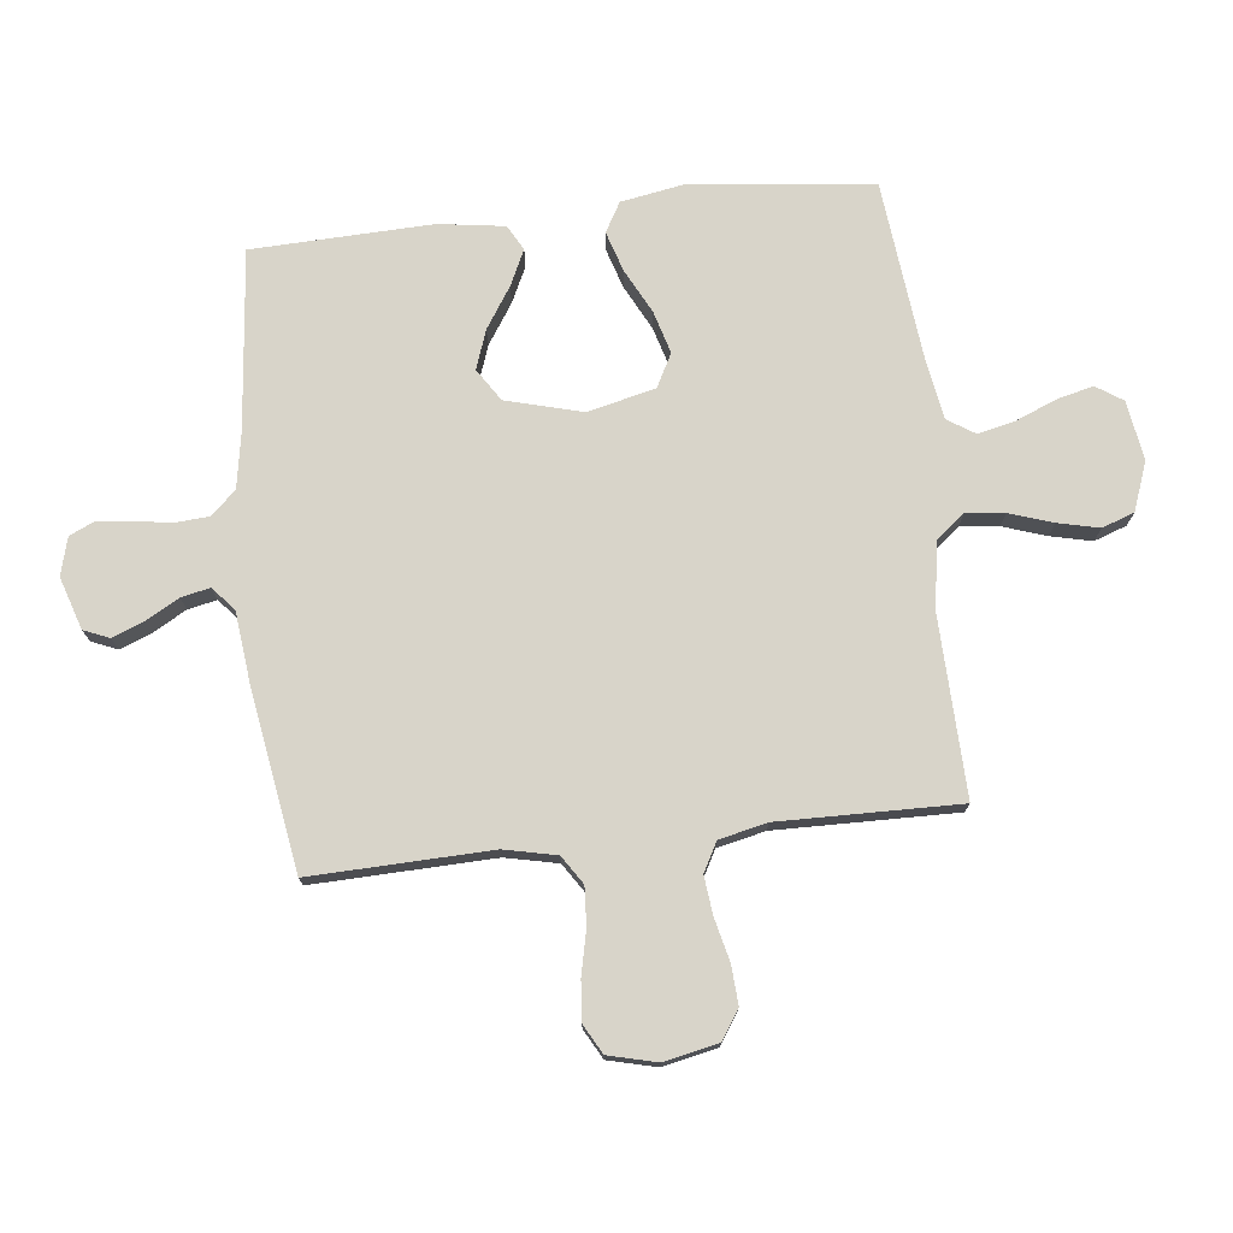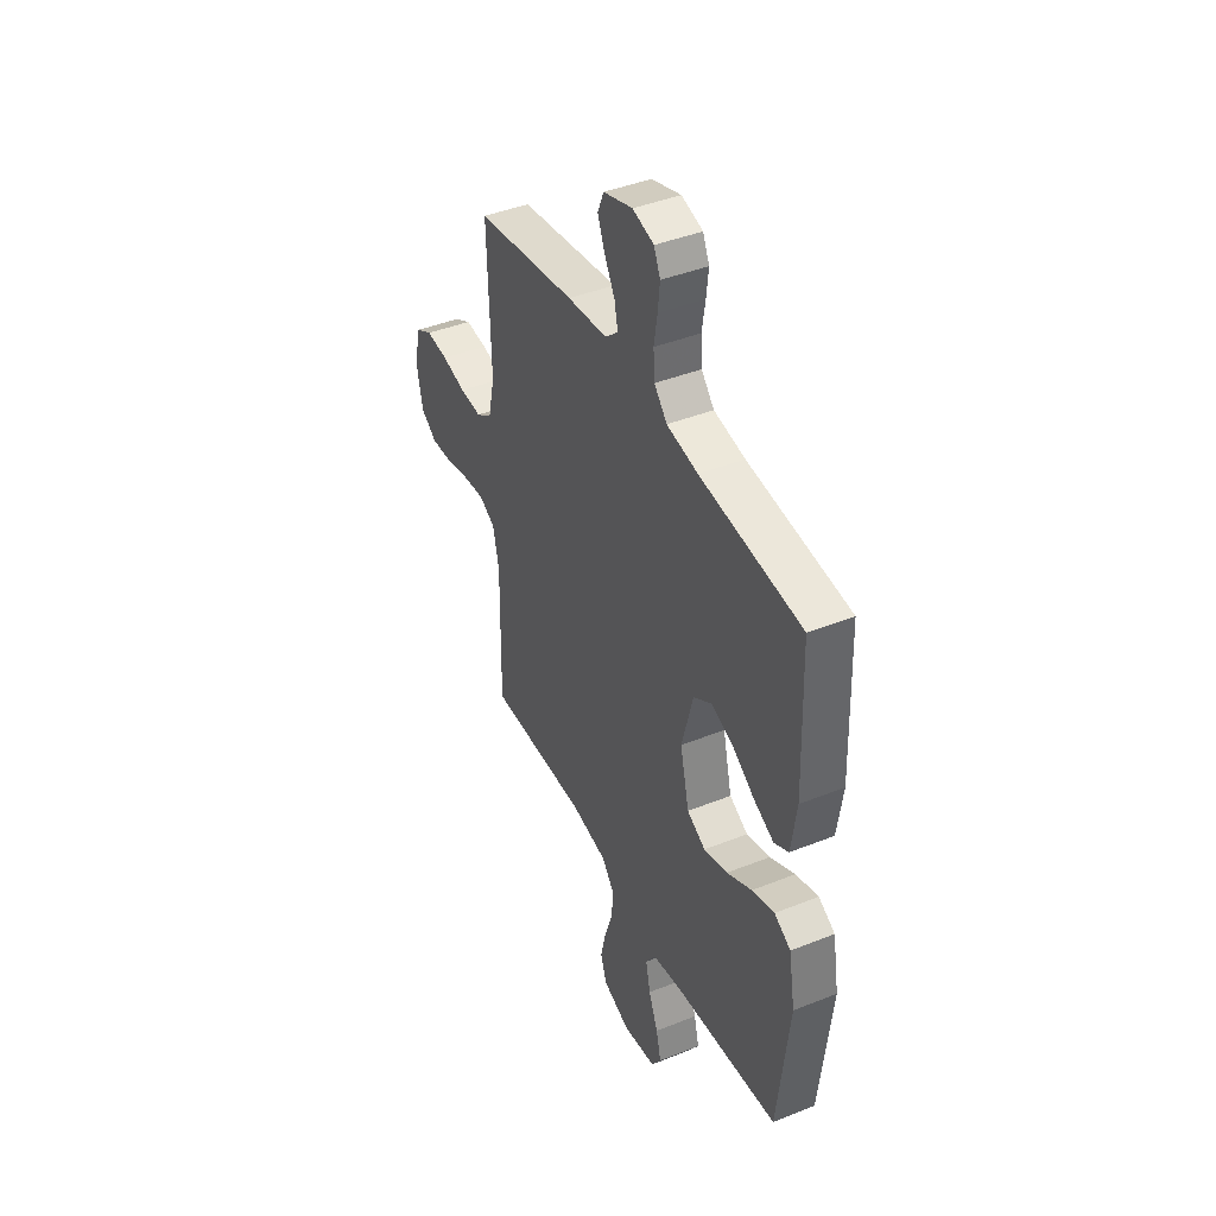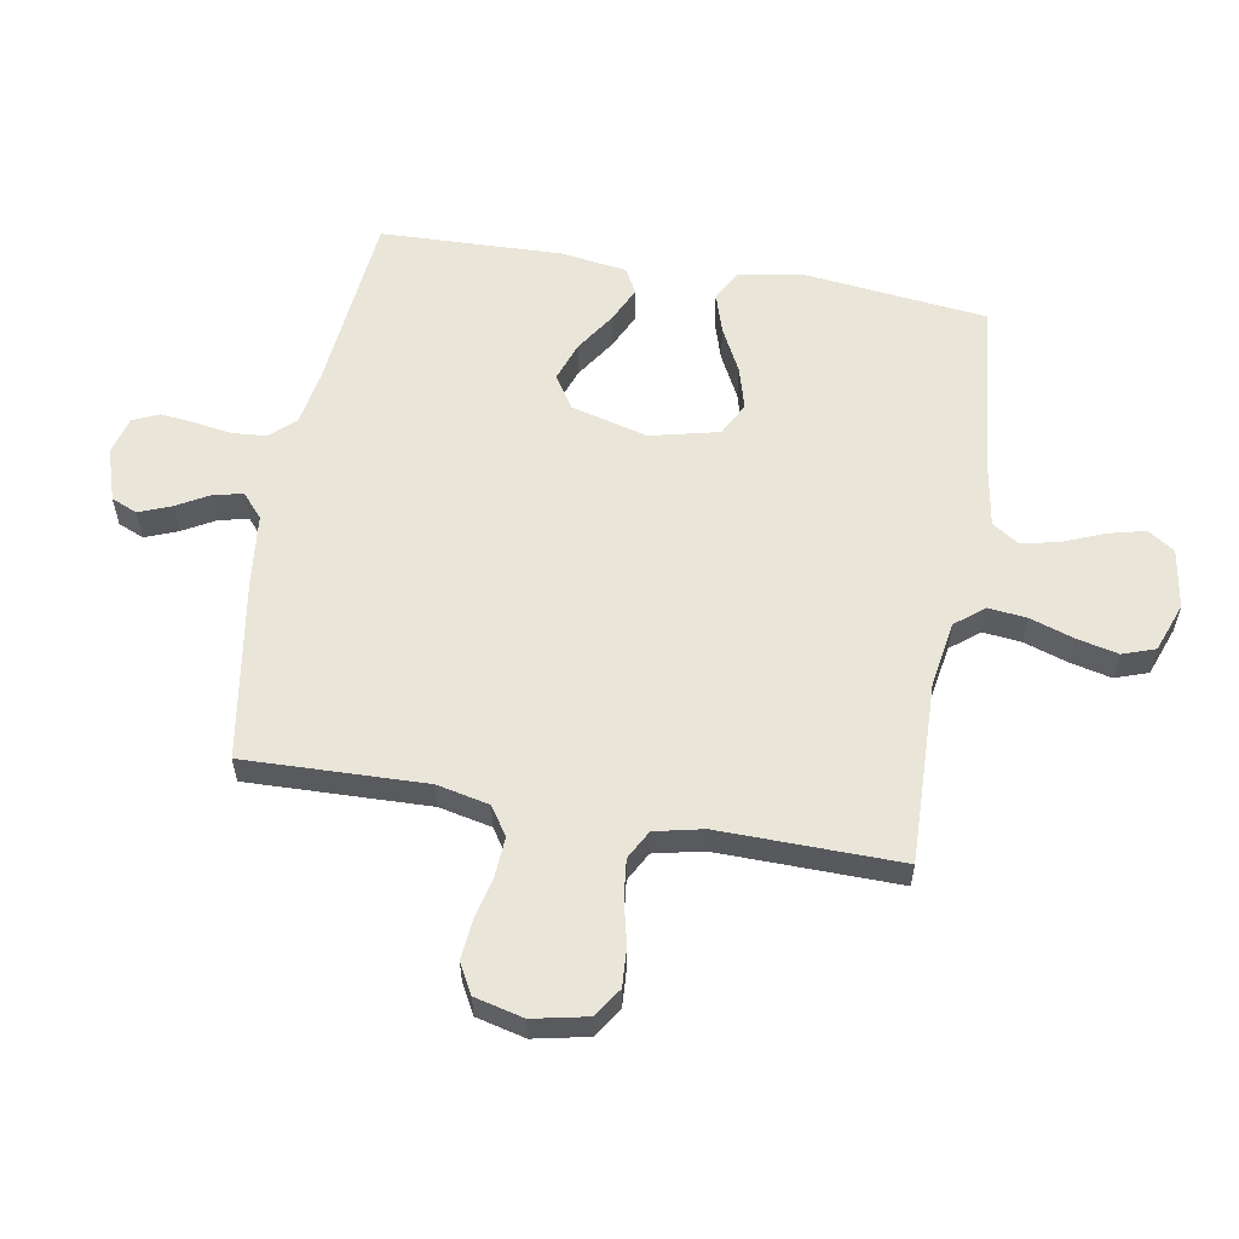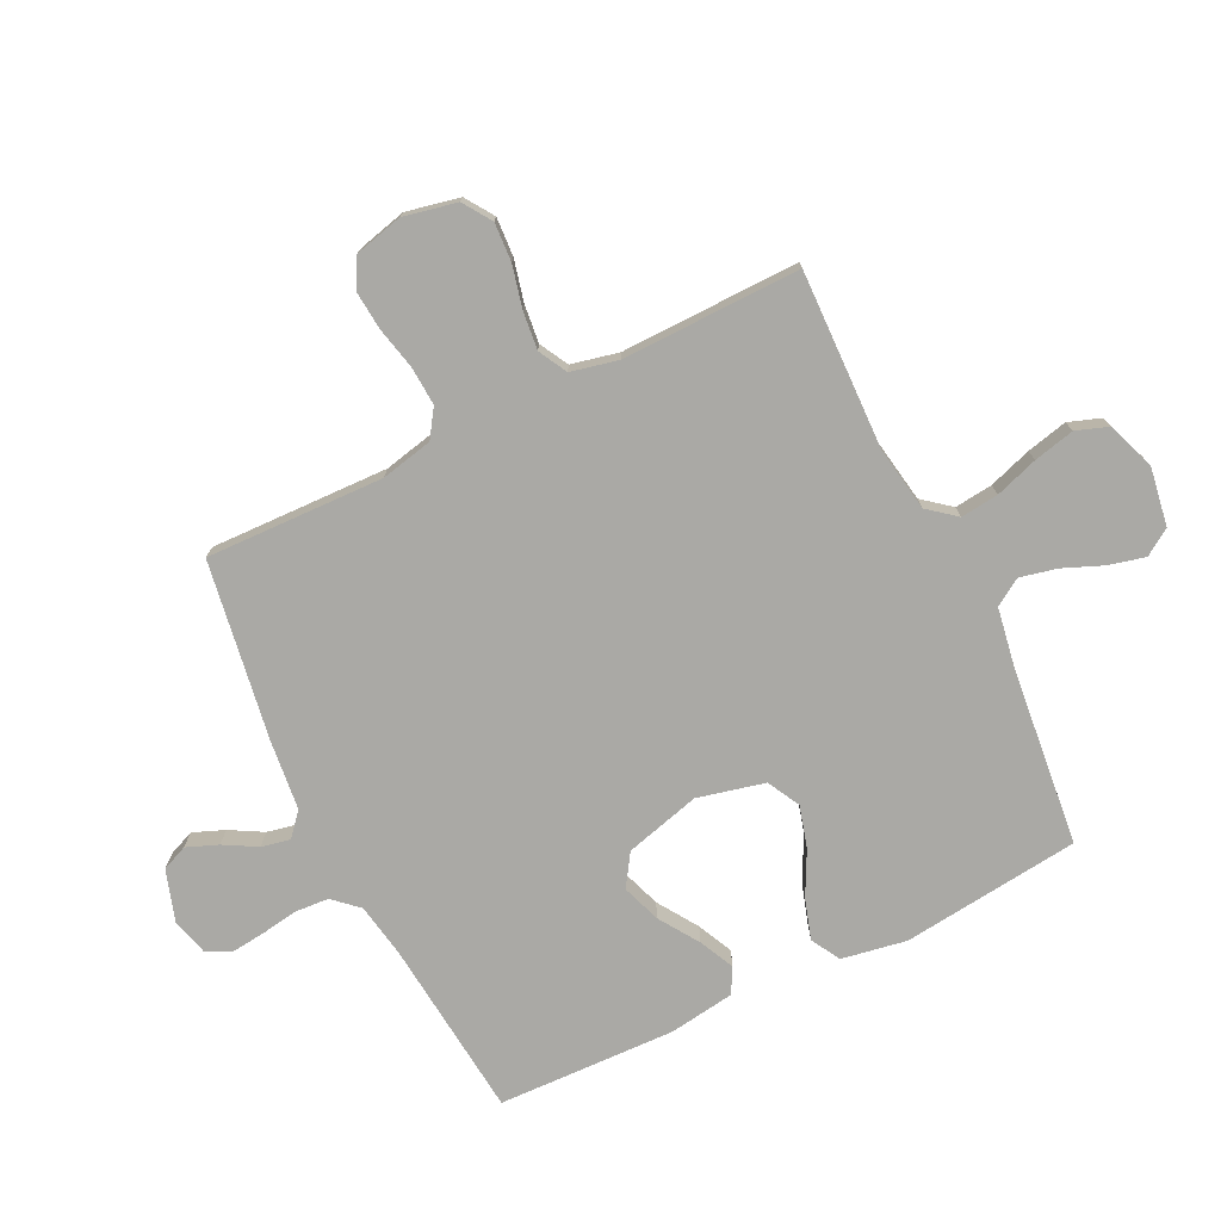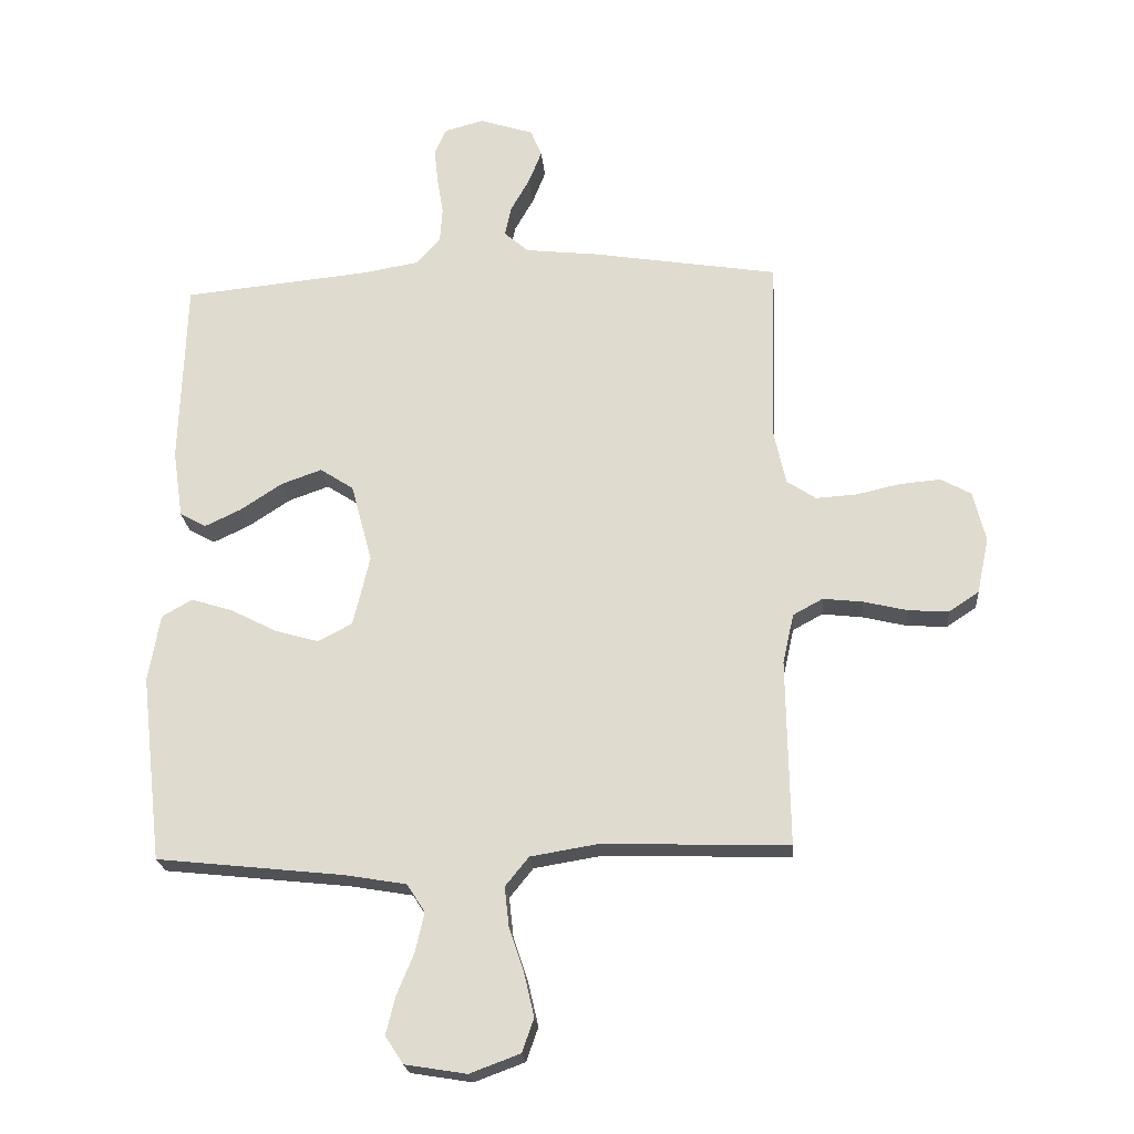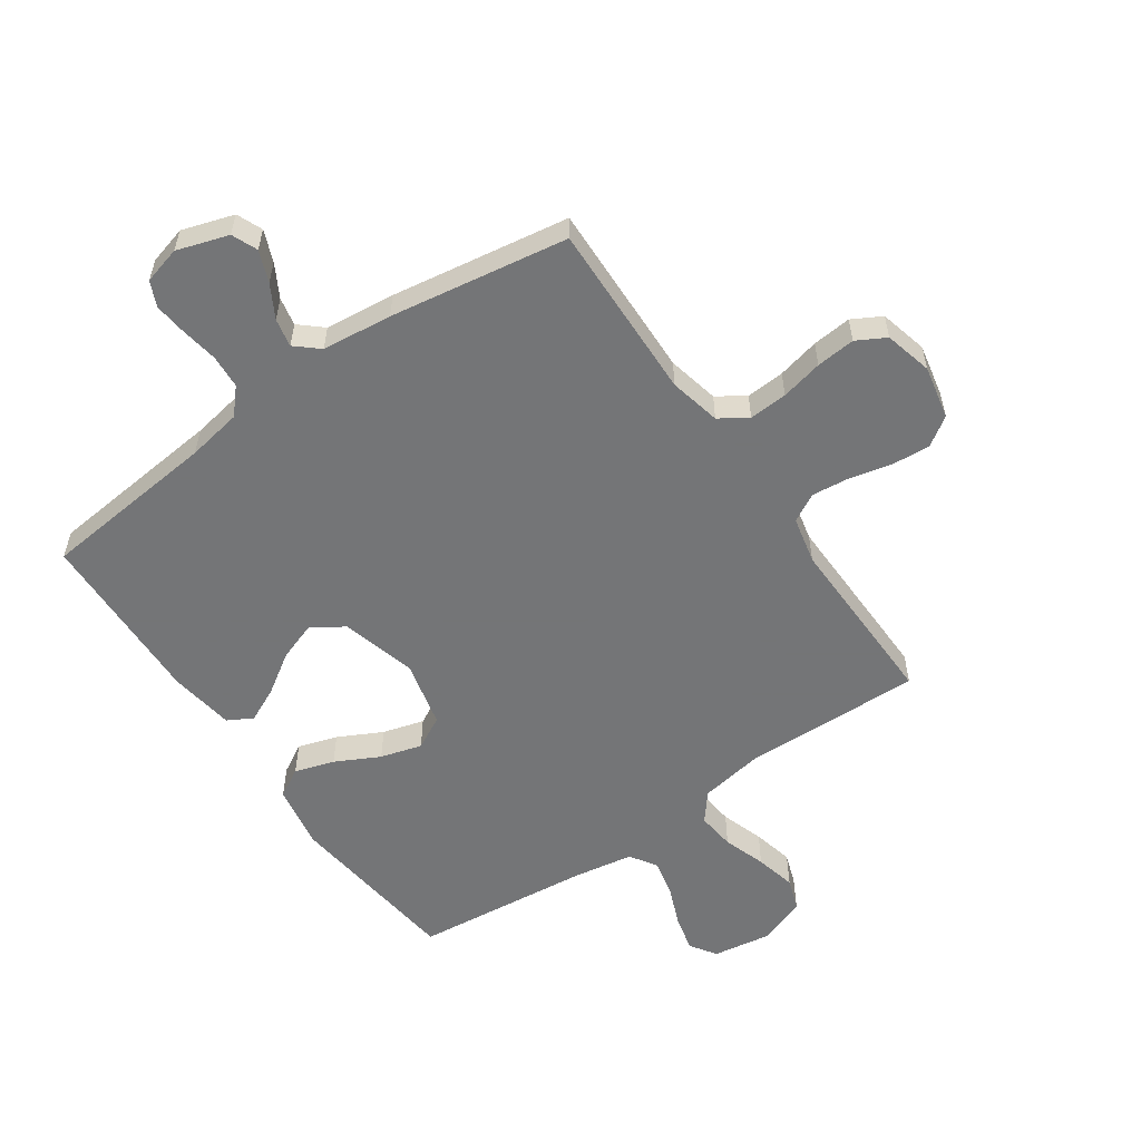
<metadata>
{"format":"obj","ext":"obj","renderer":"f3d","projection":"perspective","resolution":1024,"background":"white","views":[{"elev":75.0,"azim":83.6,"up":"+Y"},{"elev":42.7,"azim":-115.4,"up":"+Z"},{"elev":58.2,"azim":99.9,"up":"+Y"},{"elev":-75.4,"azim":116.1,"up":"+Y"},{"elev":-21.8,"azim":4.7,"up":"+Z"},{"elev":-56.4,"azim":34.8,"up":"+Y"}]}
</metadata>
<code>
v 0.5 0.07 -0.5
v 0.2 0.07 -0.491
v 0.091 0.07 -0.509
v 0.053 0.07 -0.556
v 0.06 0.07 -0.62
v 0.084 0.07 -0.692
v 0.1 0.07 -0.761
v 0.081 0.07 -0.815
v 0 0.07 -0.845
v -0.099 0.07 -0.829
v -0.128 0.07 -0.785
v -0.113 0.07 -0.724
v -0.085 0.07 -0.656
v -0.071 0.07 -0.594
v -0.1 0.07 -0.549
v -0.2 0.07 -0.532
v -0.5 0.07 -0.5
v -0.534 0.07 -0.2
v -0.515 0.07 -0.091
v -0.466 0.07 -0.063
v -0.399 0.07 -0.084
v -0.325 0.07 -0.122
v -0.255 0.07 -0.142
v -0.2 0.07 -0.113
v -0.173 0.07 0
v -0.207 0.07 0.127
v -0.261 0.07 0.162
v -0.326 0.07 0.139
v -0.393 0.07 0.095
v -0.452 0.07 0.067
v -0.494 0.07 0.09
v -0.51 0.07 0.2
v -0.5 0.07 0.5
v -0.2 0.07 0.53
v -0.108 0.07 0.546
v -0.07 0.07 0.588
v -0.066 0.07 0.645
v -0.076 0.07 0.707
v -0.082 0.07 0.763
v -0.063 0.07 0.805
v 0 0.07 0.822
v 0.087 0.07 0.794
v 0.105 0.07 0.751
v 0.084 0.07 0.698
v 0.053 0.07 0.643
v 0.043 0.07 0.595
v 0.082 0.07 0.561
v 0.2 0.07 0.548
v 0.5 0.07 0.5
v 0.491 0.07 0.2
v 0.51 0.07 0.113
v 0.557 0.07 0.082
v 0.622 0.07 0.086
v 0.693 0.07 0.102
v 0.759 0.07 0.108
v 0.808 0.07 0.081
v 0.828 0.07 0
v 0.809 0.07 -0.09
v 0.761 0.07 -0.122
v 0.696 0.07 -0.118
v 0.625 0.07 -0.101
v 0.561 0.07 -0.094
v 0.513 0.07 -0.12
v 0.495 0.07 -0.2
v 0.5 0 -0.5
v 0.2 0 -0.491
v 0.091 0 -0.509
v 0.053 0 -0.556
v 0.06 0 -0.62
v 0.084 0 -0.692
v 0.1 0 -0.761
v 0.081 0 -0.815
v 0 0 -0.845
v -0.099 0 -0.829
v -0.128 0 -0.785
v -0.113 0 -0.724
v -0.085 0 -0.656
v -0.071 0 -0.594
v -0.1 0 -0.549
v -0.2 0 -0.532
v -0.5 0 -0.5
v -0.534 0 -0.2
v -0.515 0 -0.091
v -0.466 0 -0.063
v -0.399 0 -0.084
v -0.325 0 -0.122
v -0.255 0 -0.142
v -0.2 0 -0.113
v -0.173 0 0
v -0.207 0 0.127
v -0.261 0 0.162
v -0.326 0 0.139
v -0.393 0 0.095
v -0.452 0 0.067
v -0.494 0 0.09
v -0.51 0 0.2
v -0.5 0 0.5
v -0.2 0 0.53
v -0.108 0 0.546
v -0.07 0 0.588
v -0.066 0 0.645
v -0.076 0 0.707
v -0.082 0 0.763
v -0.063 0 0.805
v 0 0 0.822
v 0.087 0 0.794
v 0.105 0 0.751
v 0.084 0 0.698
v 0.053 0 0.643
v 0.043 0 0.595
v 0.082 0 0.561
v 0.2 0 0.548
v 0.5 0 0.5
v 0.491 0 0.2
v 0.51 0 0.113
v 0.557 0 0.082
v 0.622 0 0.086
v 0.693 0 0.102
v 0.759 0 0.108
v 0.808 0 0.081
v 0.828 0 0
v 0.809 0 -0.09
v 0.761 0 -0.122
v 0.696 0 -0.118
v 0.625 0 -0.101
v 0.561 0 -0.094
v 0.513 0 -0.12
v 0.495 0 -0.2
f 59 60 61
f 58 59 61
f 57 58 61
f 56 57 61
f 55 56 61
f 54 55 61
f 53 54 61
f 52 53 61 62
f 51 52 62 63
f 47 48 49 50
f 51 63 64
f 50 51 64
f 47 50 64
f 46 47 64
f 43 44 45
f 42 43 45
f 41 42 45
f 40 41 45
f 39 40 45
f 38 39 45
f 37 38 45
f 36 37 45 46
f 32 33 34
f 31 32 34
f 30 31 34
f 29 30 34
f 28 29 34
f 27 28 34 35
f 36 46 64
f 35 36 64
f 27 35 64
f 26 27 64
f 20 21 22
f 19 20 22
f 18 19 22
f 17 18 22
f 16 17 22
f 15 16 22 23
f 14 15 23 24
f 11 12 13
f 10 11 13
f 9 10 13
f 8 9 13
f 7 8 13
f 6 7 13
f 5 6 13
f 4 5 13 14
f 14 24 25
f 4 14 25
f 3 4 25
f 64 1 2
f 25 26 64
f 3 25 64
f 2 3 64
f 125 124 123
f 125 123 122
f 125 122 121
f 125 121 120
f 125 120 119
f 125 119 118
f 125 118 117
f 126 125 117 116
f 127 126 116 115
f 114 113 112 111
f 128 127 115
f 128 115 114
f 128 114 111
f 128 111 110
f 109 108 107
f 109 107 106
f 109 106 105
f 109 105 104
f 109 104 103
f 109 103 102
f 109 102 101
f 110 109 101 100
f 98 97 96
f 98 96 95
f 98 95 94
f 98 94 93
f 98 93 92
f 99 98 92 91
f 128 110 100
f 128 100 99
f 128 99 91
f 128 91 90
f 86 85 84
f 86 84 83
f 86 83 82
f 86 82 81
f 86 81 80
f 87 86 80 79
f 88 87 79 78
f 77 76 75
f 77 75 74
f 77 74 73
f 77 73 72
f 77 72 71
f 77 71 70
f 77 70 69
f 78 77 69 68
f 89 88 78
f 89 78 68
f 89 68 67
f 66 65 128
f 128 90 89
f 128 89 67
f 128 67 66
f 1 65 66 2
f 2 66 67 3
f 3 67 68 4
f 4 68 69 5
f 5 69 70 6
f 6 70 71 7
f 7 71 72 8
f 8 72 73 9
f 9 73 74 10
f 10 74 75 11
f 11 75 76 12
f 12 76 77 13
f 13 77 78 14
f 14 78 79 15
f 15 79 80 16
f 16 80 81 17
f 17 81 82 18
f 18 82 83 19
f 19 83 84 20
f 20 84 85 21
f 21 85 86 22
f 22 86 87 23
f 23 87 88 24
f 24 88 89 25
f 25 89 90 26
f 26 90 91 27
f 27 91 92 28
f 28 92 93 29
f 29 93 94 30
f 30 94 95 31
f 31 95 96 32
f 32 96 97 33
f 33 97 98 34
f 34 98 99 35
f 35 99 100 36
f 36 100 101 37
f 37 101 102 38
f 38 102 103 39
f 39 103 104 40
f 40 104 105 41
f 41 105 106 42
f 42 106 107 43
f 43 107 108 44
f 44 108 109 45
f 45 109 110 46
f 46 110 111 47
f 47 111 112 48
f 48 112 113 49
f 49 113 114 50
f 50 114 115 51
f 51 115 116 52
f 52 116 117 53
f 53 117 118 54
f 54 118 119 55
f 55 119 120 56
f 56 120 121 57
f 57 121 122 58
f 58 122 123 59
f 59 123 124 60
f 60 124 125 61
f 61 125 126 62
f 62 126 127 63
f 63 127 128 64
f 64 128 65 1

</code>
